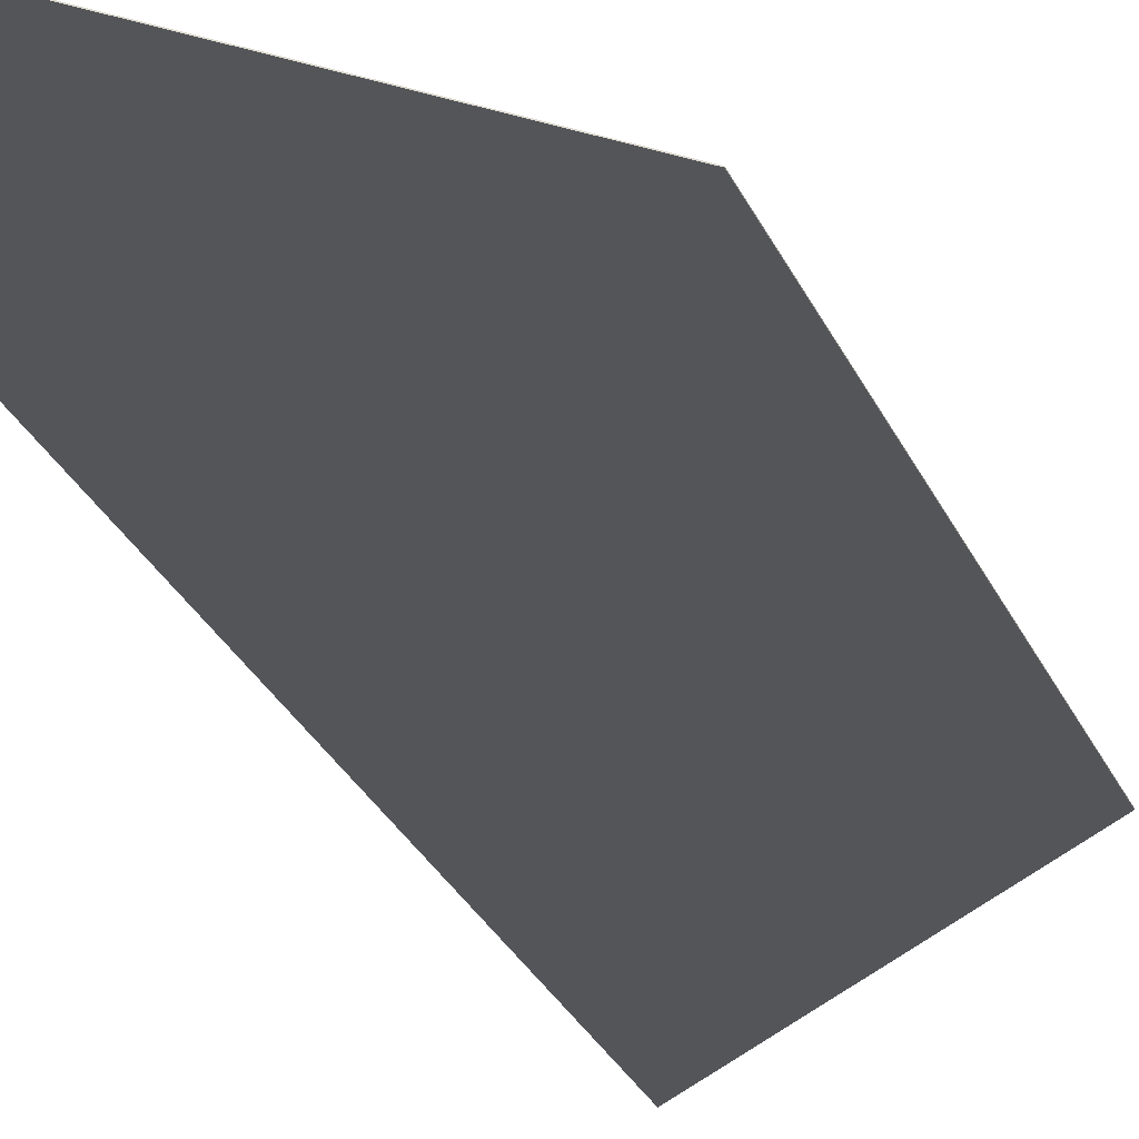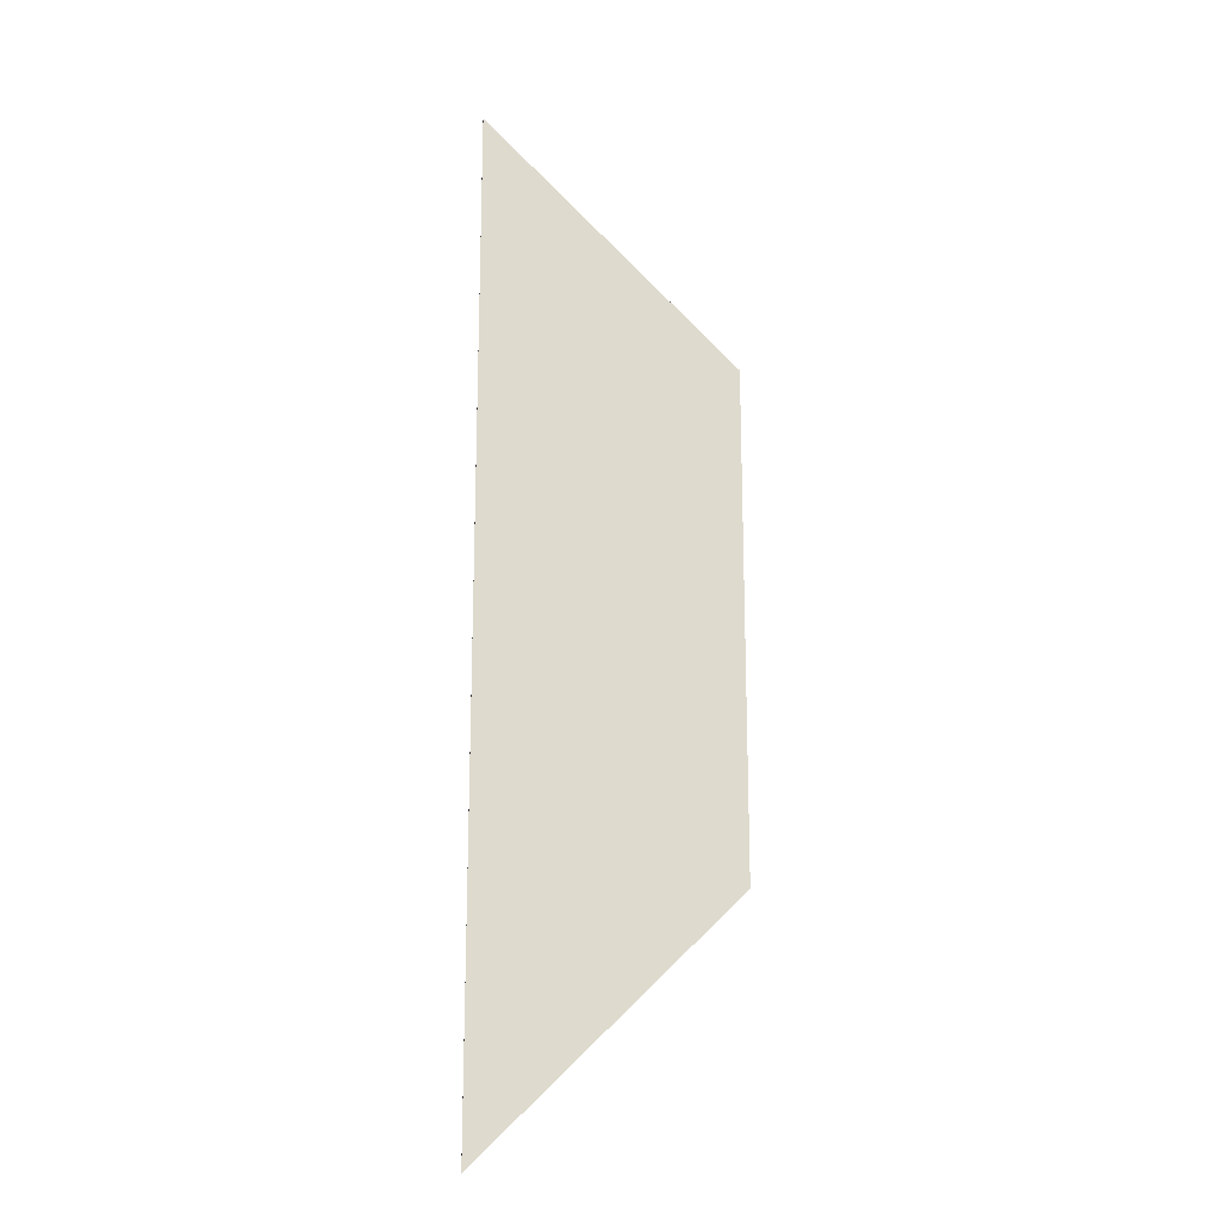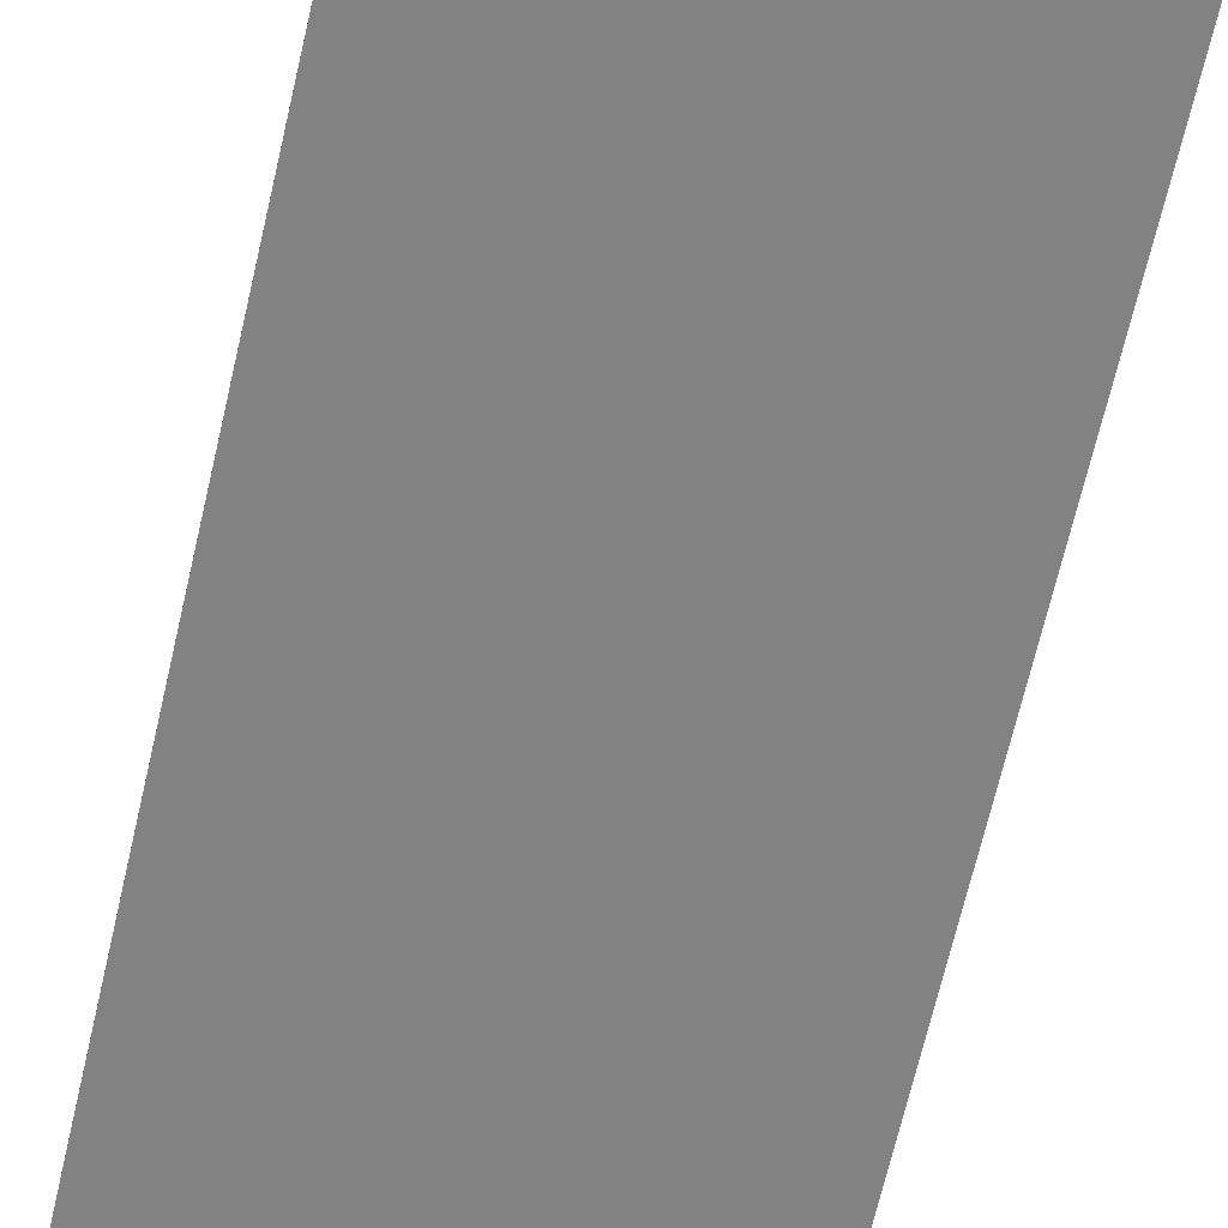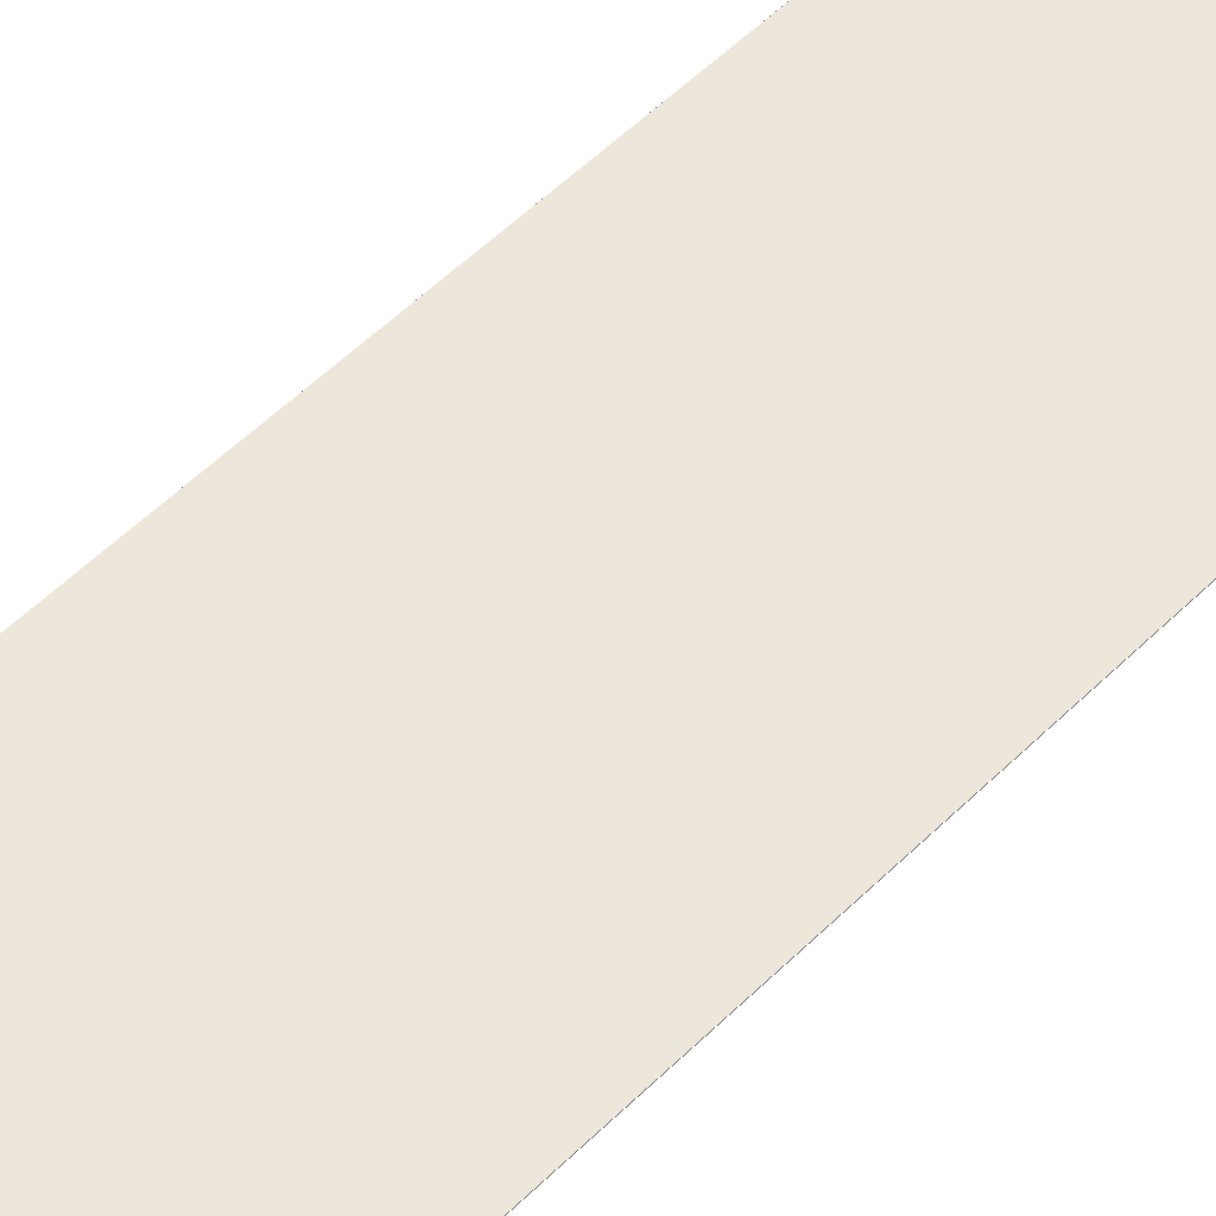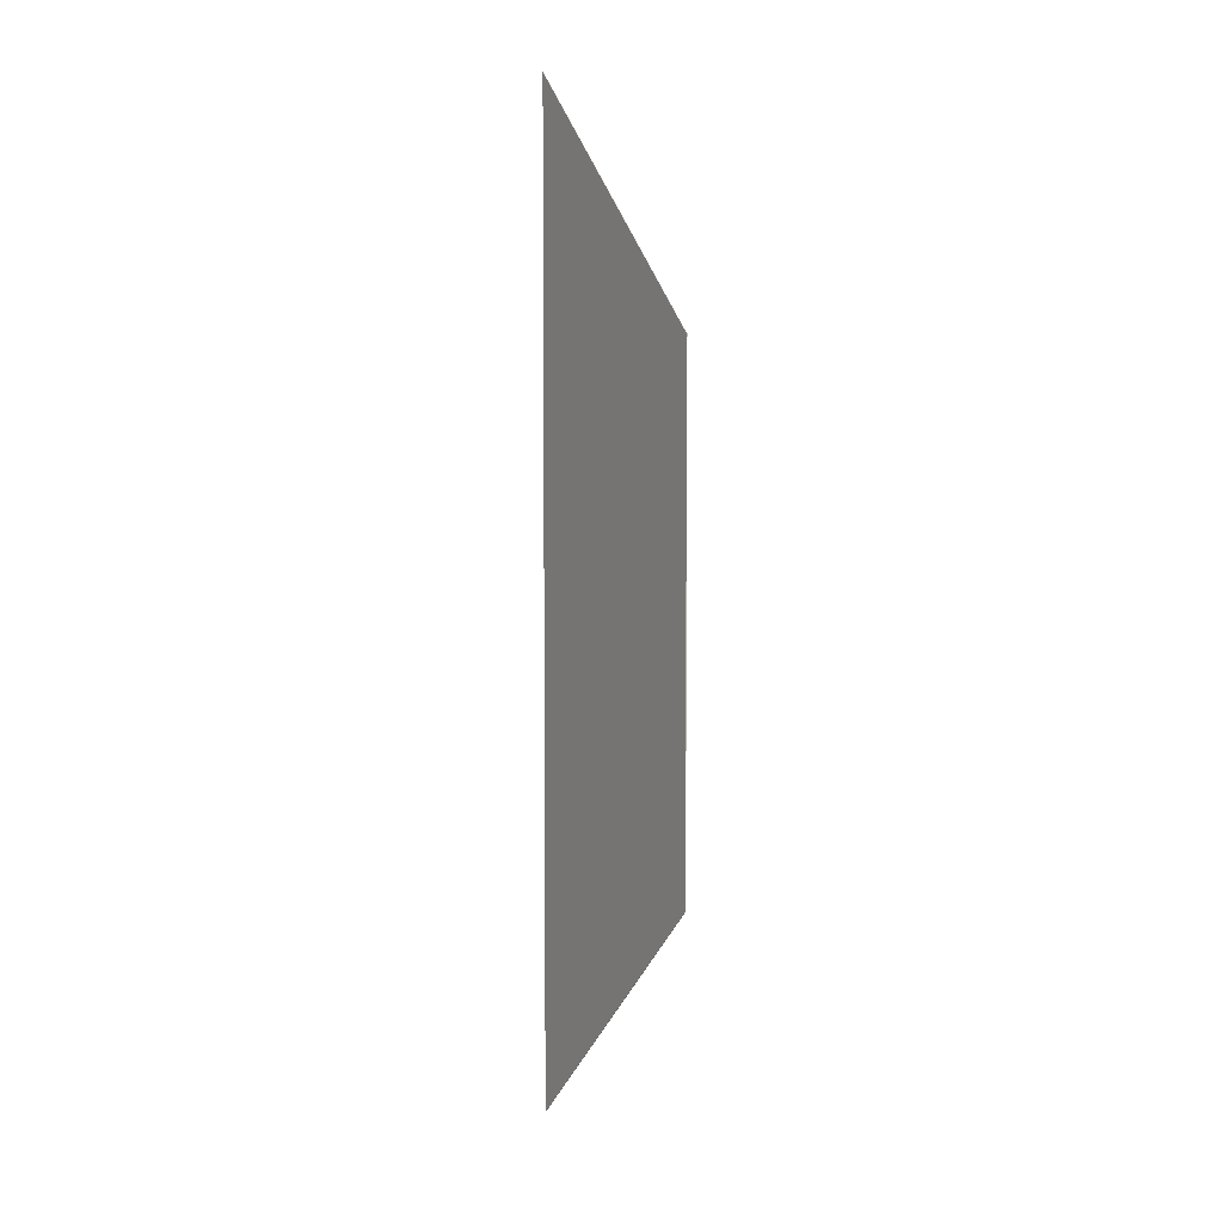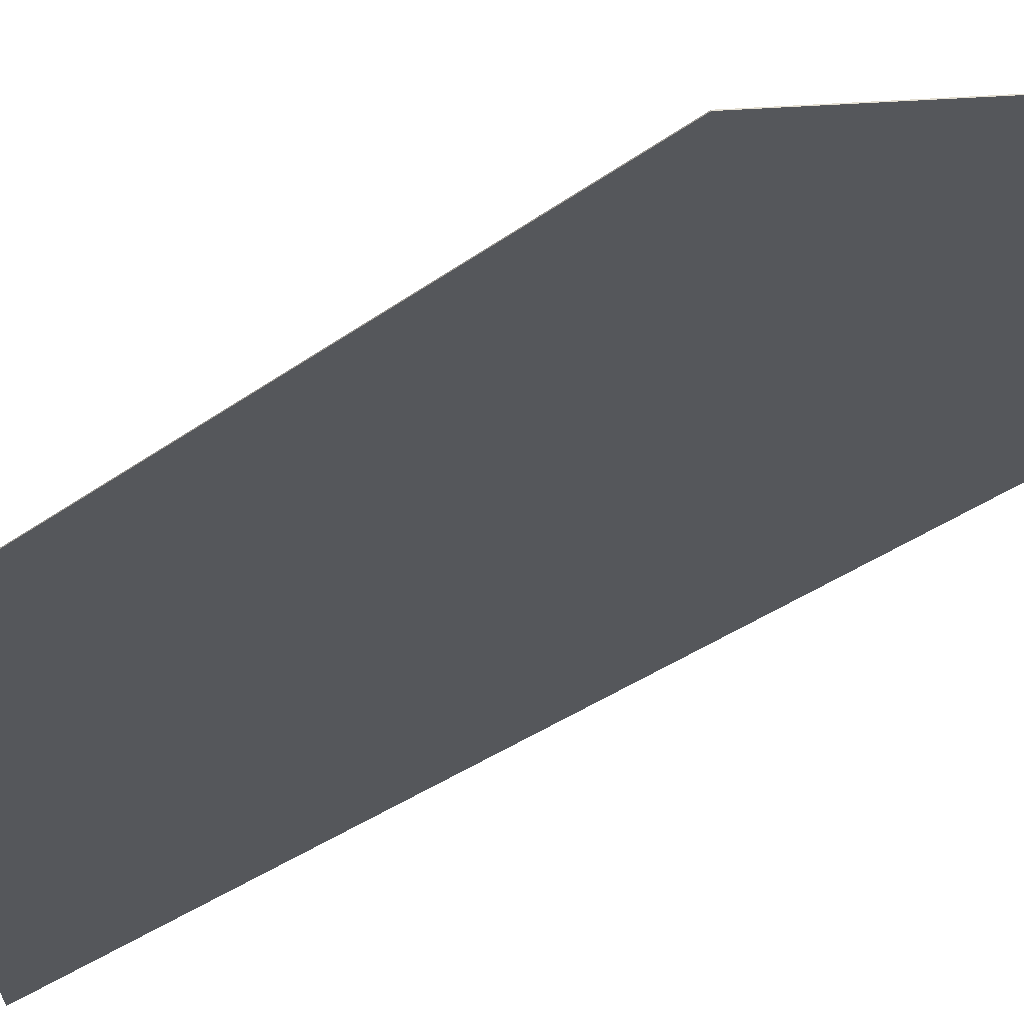
<metadata>
{"format":"obj","ext":"obj","renderer":"f3d","projection":"perspective","resolution":1024,"background":"white","views":[{"elev":-24.3,"azim":17.9,"up":"+Y"},{"elev":-18.3,"azim":-7.8,"up":"+Z"},{"elev":-60.7,"azim":-12.3,"up":"+Y"},{"elev":52.9,"azim":-136.7,"up":"+Y"},{"elev":4.8,"azim":59.0,"up":"+Z"},{"elev":-26.9,"azim":141.1,"up":"+Y"}]}
</metadata>
<code>
g Solid1
v -0.5 0 -1.493
v -0.5 0 0.5071
v -0.5 0.001 -1.493
v -0.5 0.001 0.5071
v 0 0 -1
v 0 0 0
v 0 0.001 -1
v 0 0.001 0
f 2 6 4
f 4 6 8
f 1 2 3
f 3 2 4
f 5 1 7
f 7 1 3
f 6 5 8
f 8 5 7
f 7 3 8
f 8 3 4
f 5 6 1
f 1 6 2

</code>
